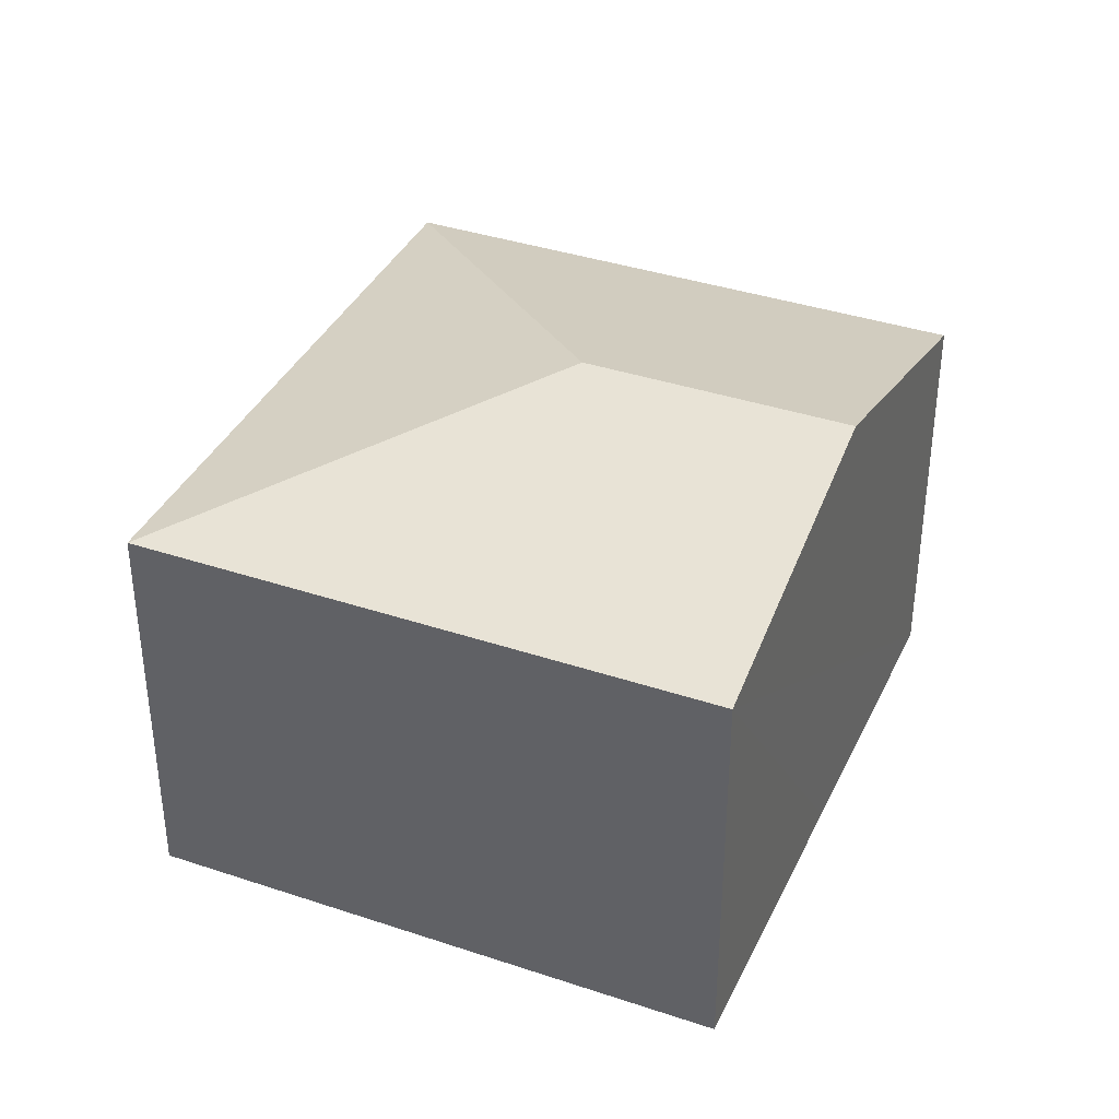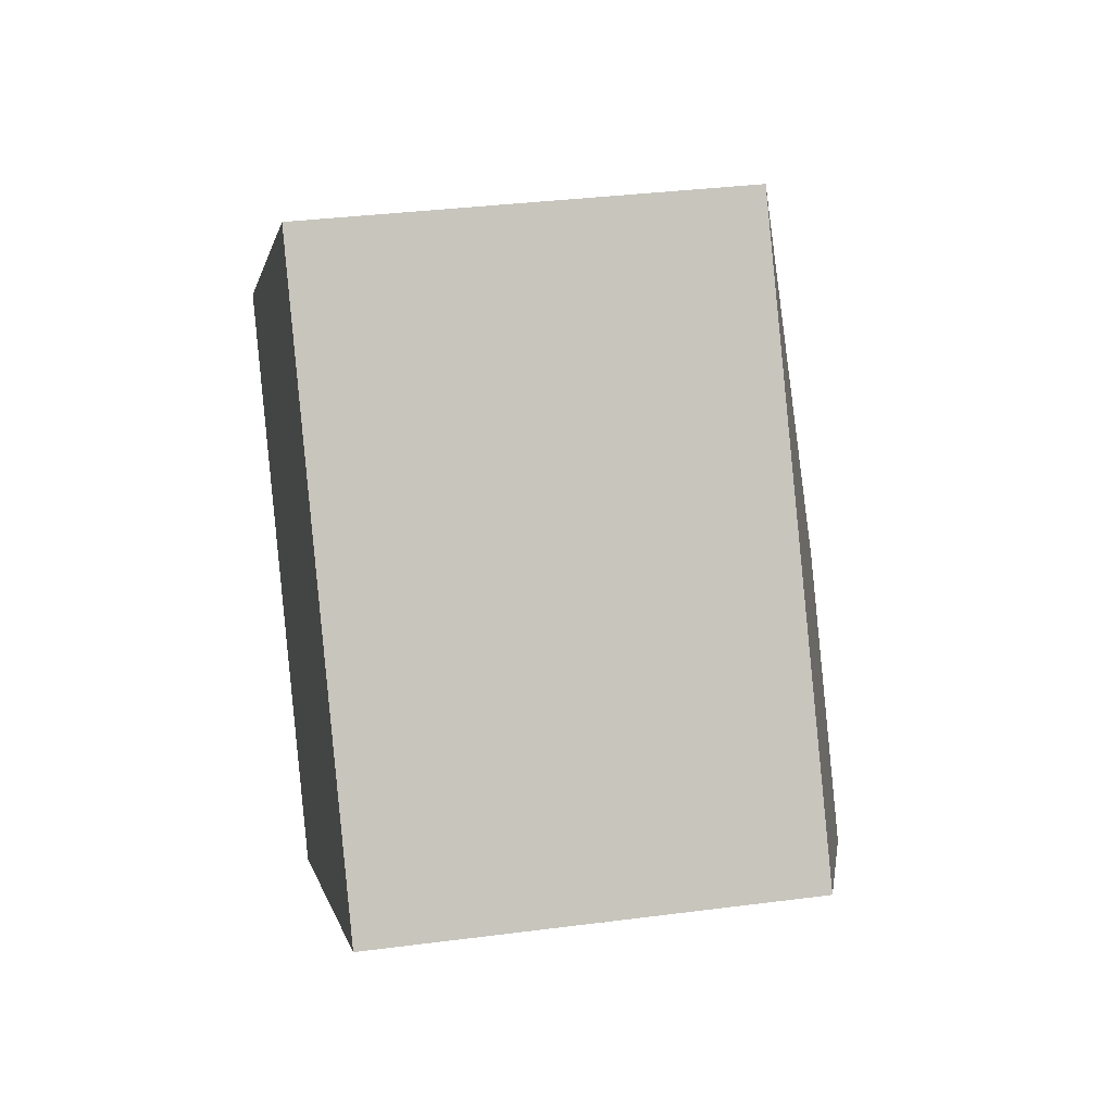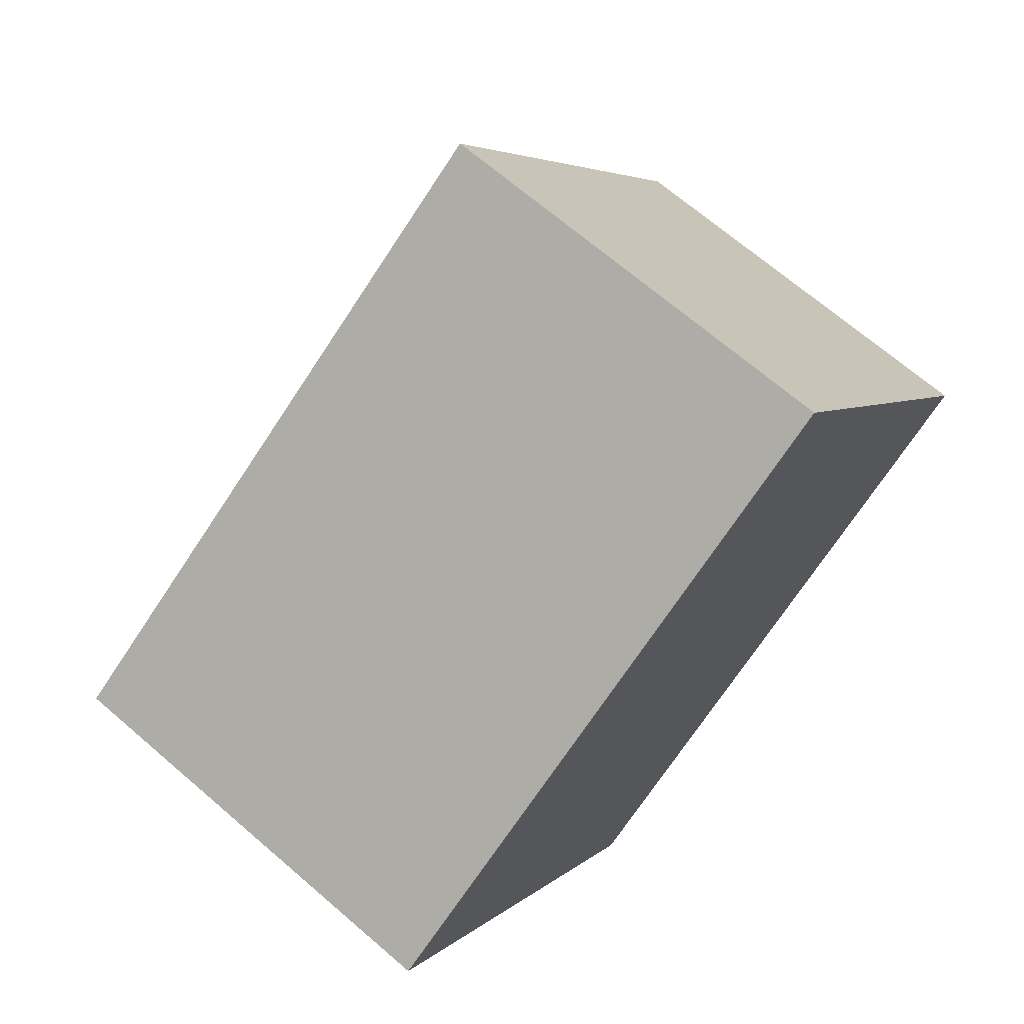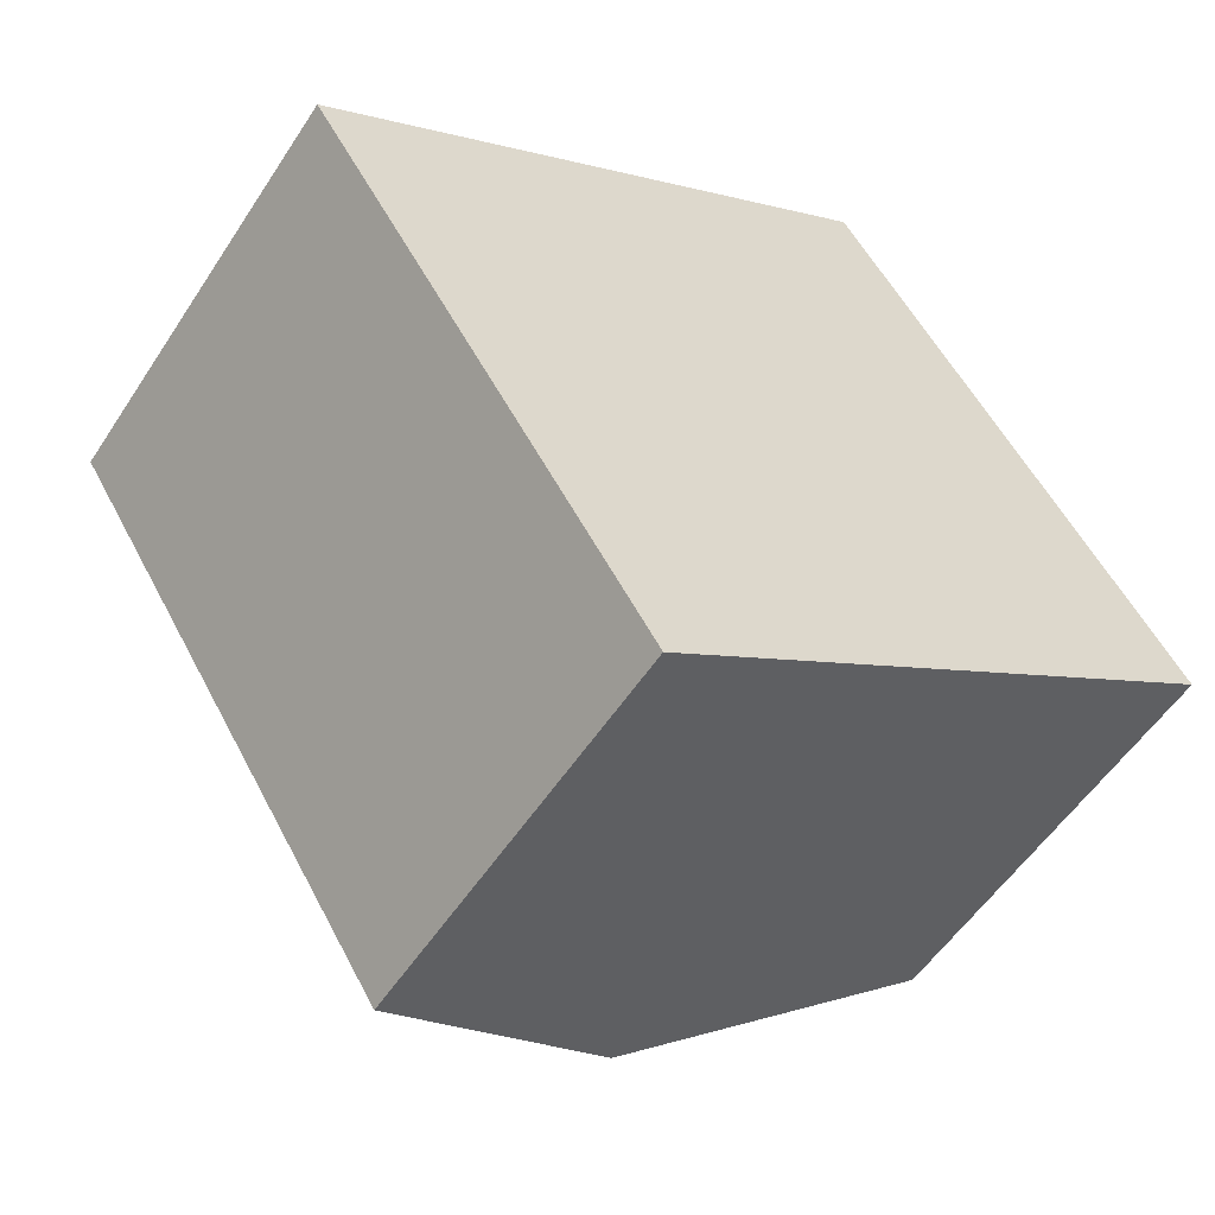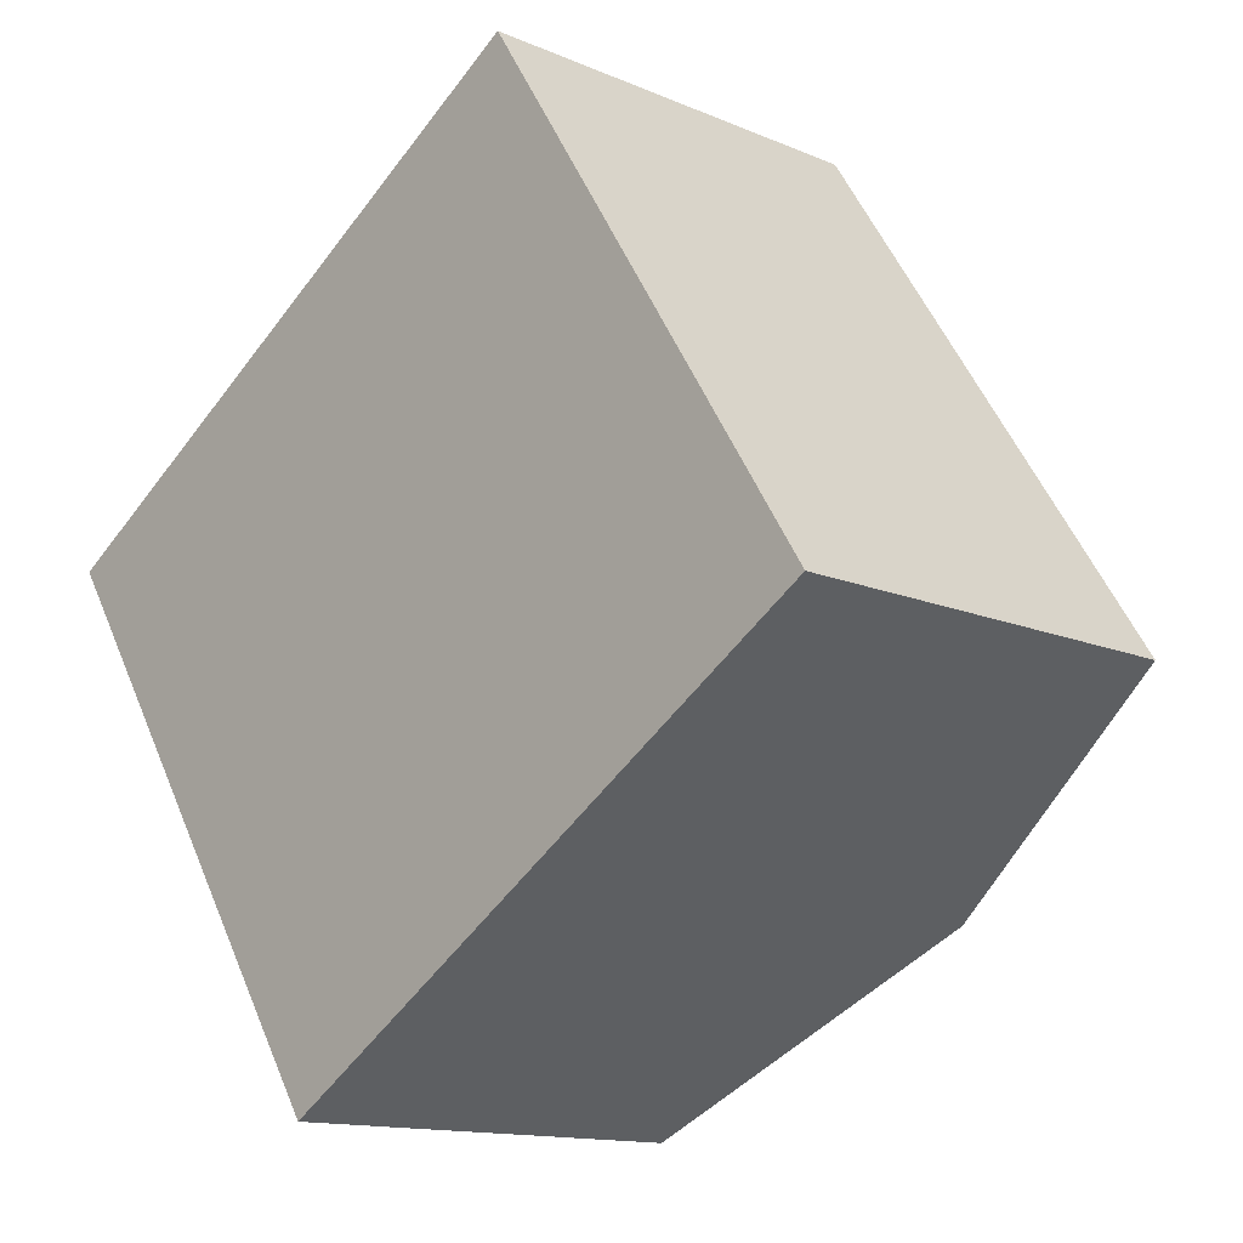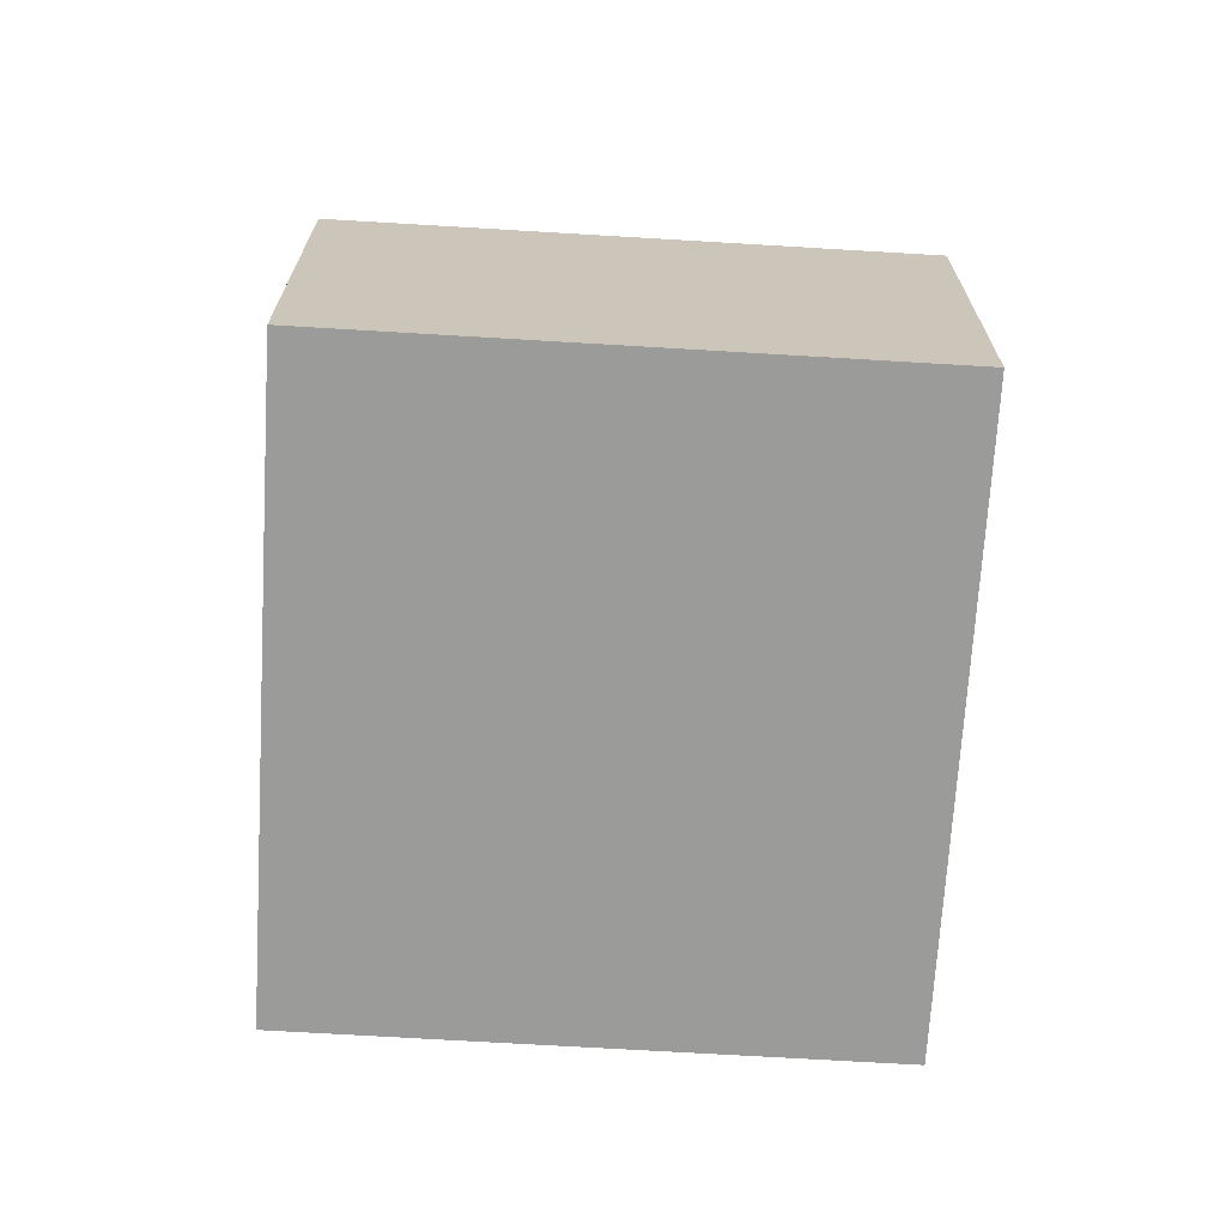
<metadata>
{"format":"obj","ext":"obj","renderer":"f3d","projection":"perspective","resolution":1024,"background":"white","views":[{"elev":37.6,"azim":80.6,"up":"+Y"},{"elev":33.3,"azim":79.8,"up":"+Z"},{"elev":68.4,"azim":-49.2,"up":"+Z"},{"elev":-54.3,"azim":-32.5,"up":"+Z"},{"elev":-13.3,"azim":45.7,"up":"+Z"},{"elev":-69.6,"azim":-126.0,"up":"+Y"}]}
</metadata>
<code>
v  5.044 2.354 -0.911
v  2.597 2.873 -0.572
v  3.169 2.354 2.024
v  3.46 2.873 -1.923
v  0 2.354 1.441e-16
v  1.875 2.354 -2.935
v  1.875 1.797e-16 -2.935
v  0 0 0
v  3.169 -1.239e-16 2.024
v  5.044 5.578e-17 -0.911
v  3.46 1.177e-16 -1.923
g defaultobject
f 1 2 3
f 2 1 4
f 2 5 3
f 6 2 4
f 2 6 5
f 7 5 6
f 5 7 8
f 8 3 5
f 3 8 9
f 9 1 3
f 1 9 10
f 4 7 6
f 7 4 1
f 7 1 11
f 11 1 10
f 7 9 8
f 9 7 11
f 9 11 10

</code>
